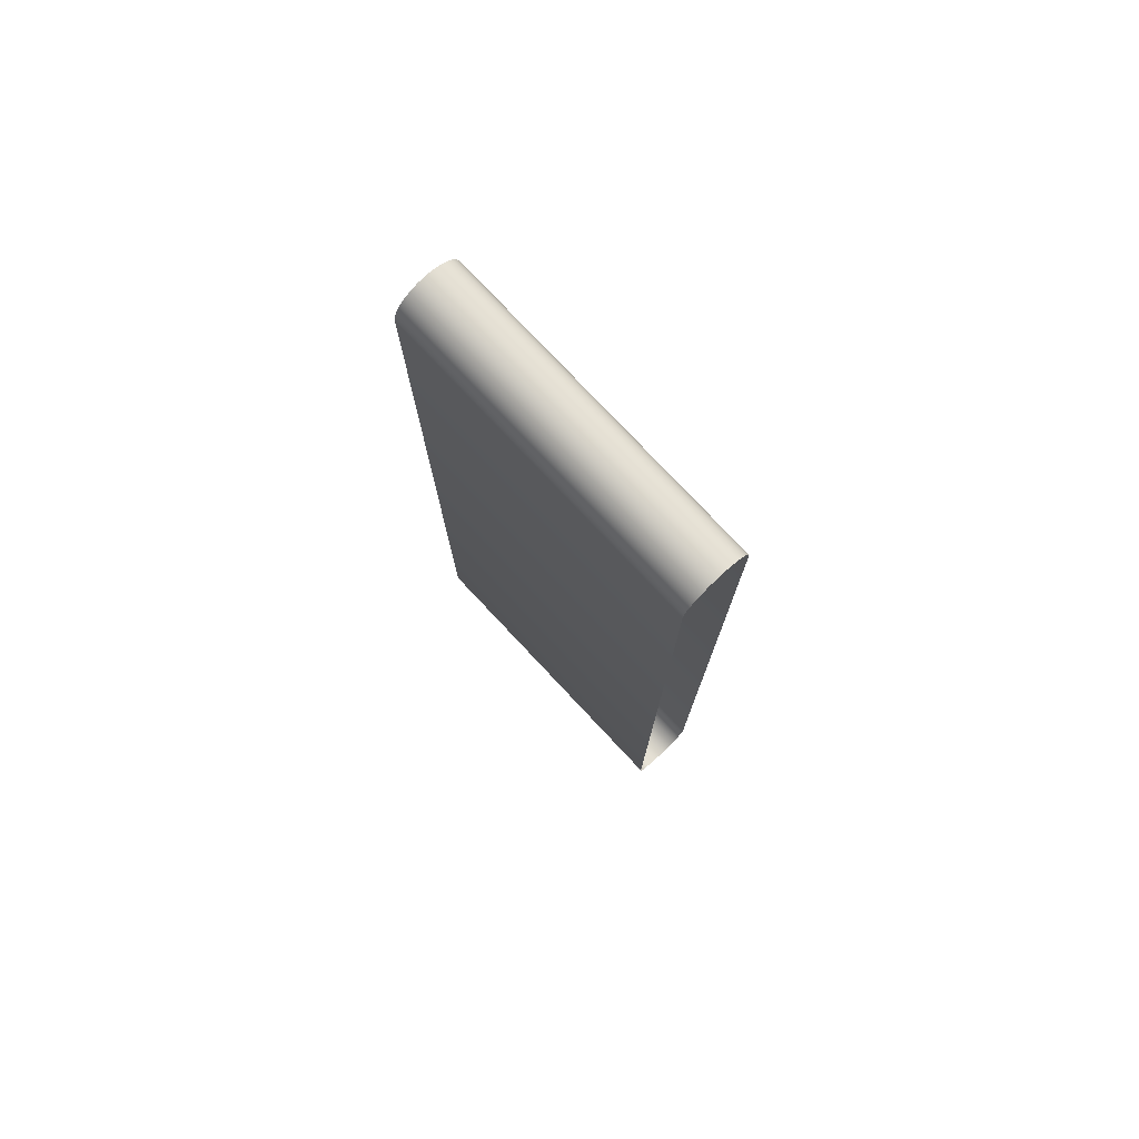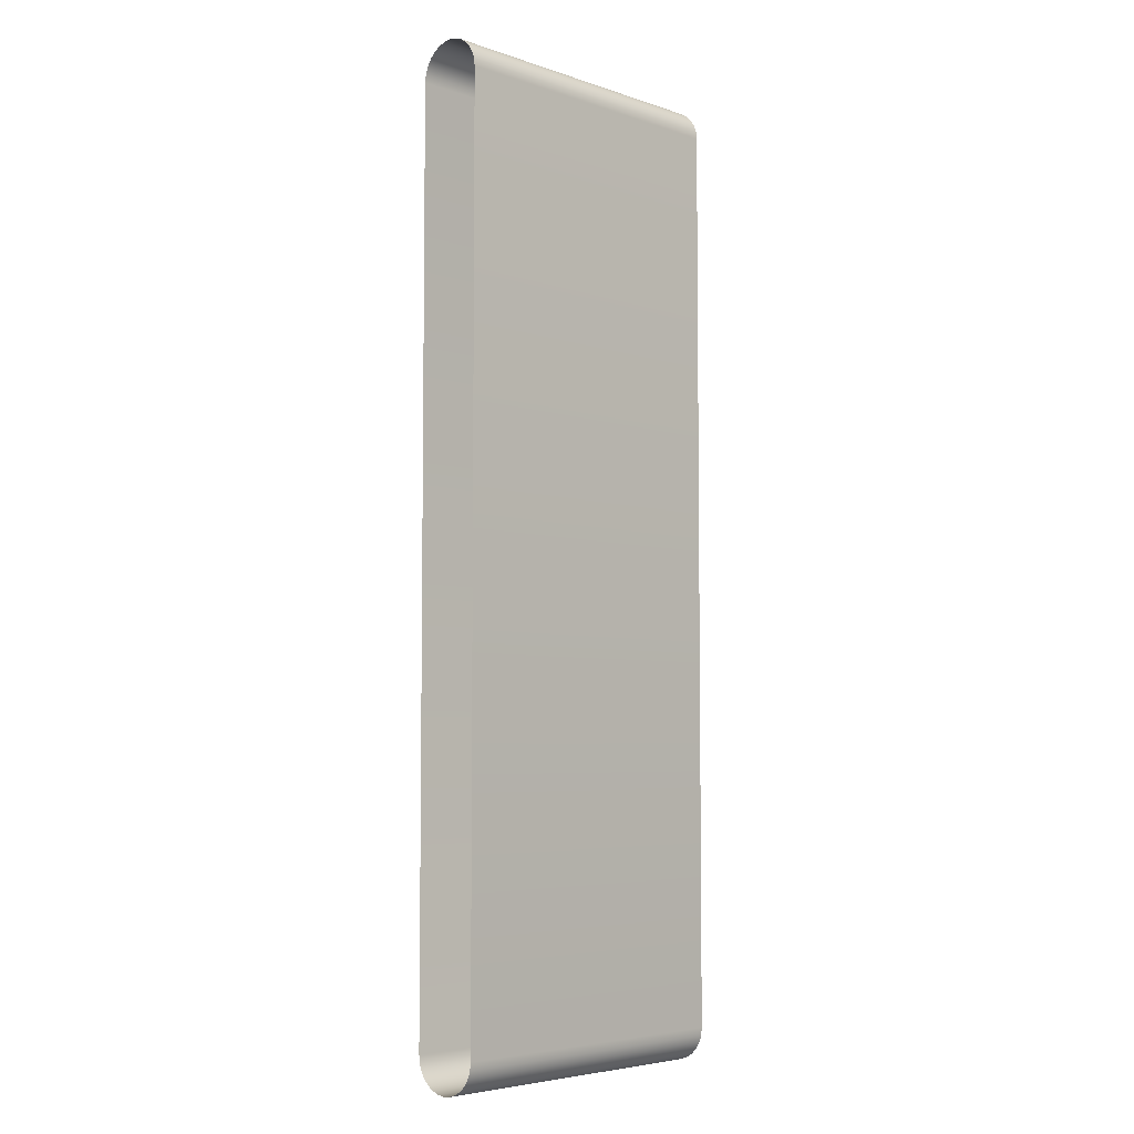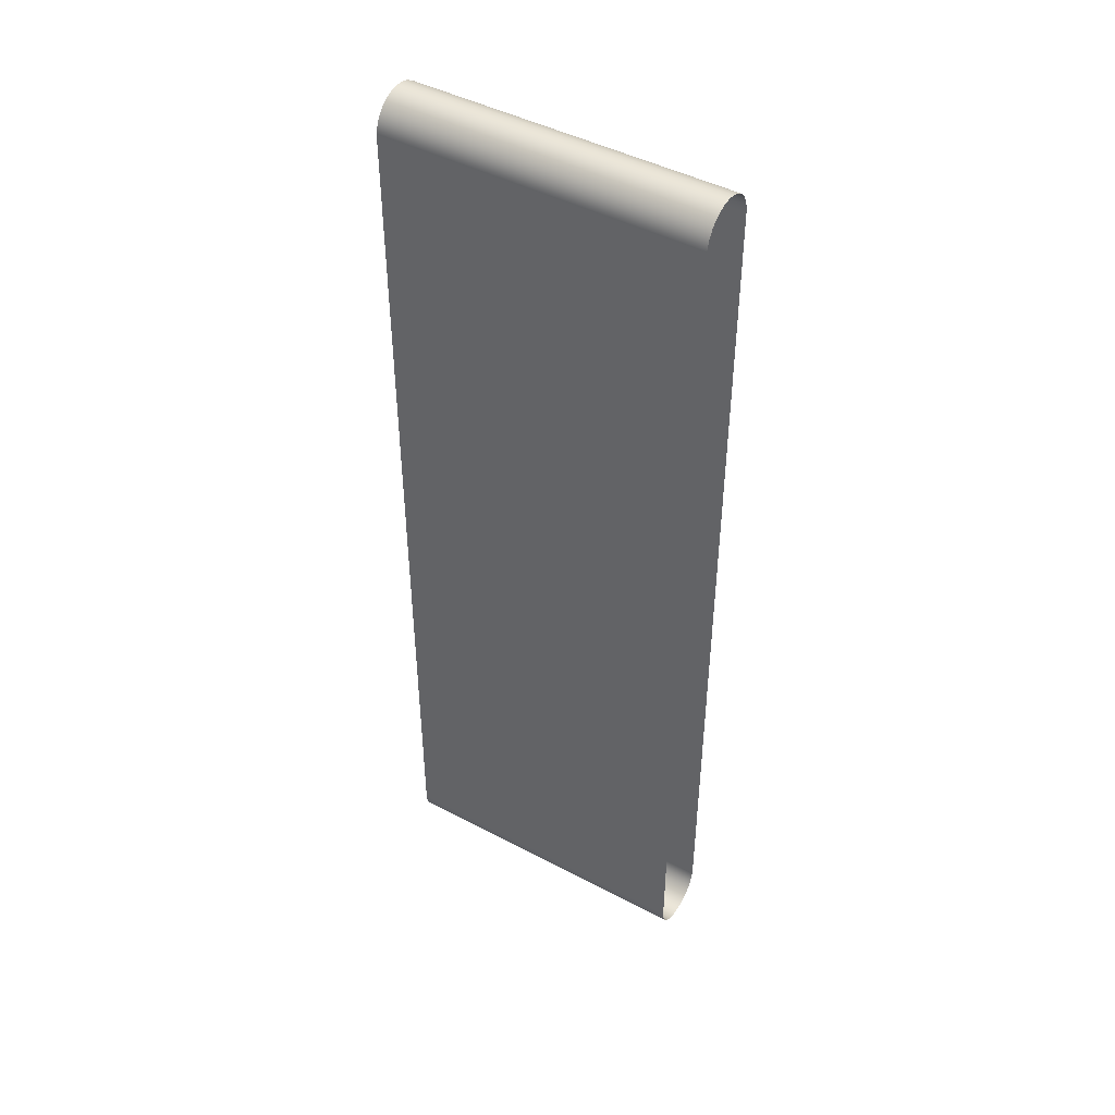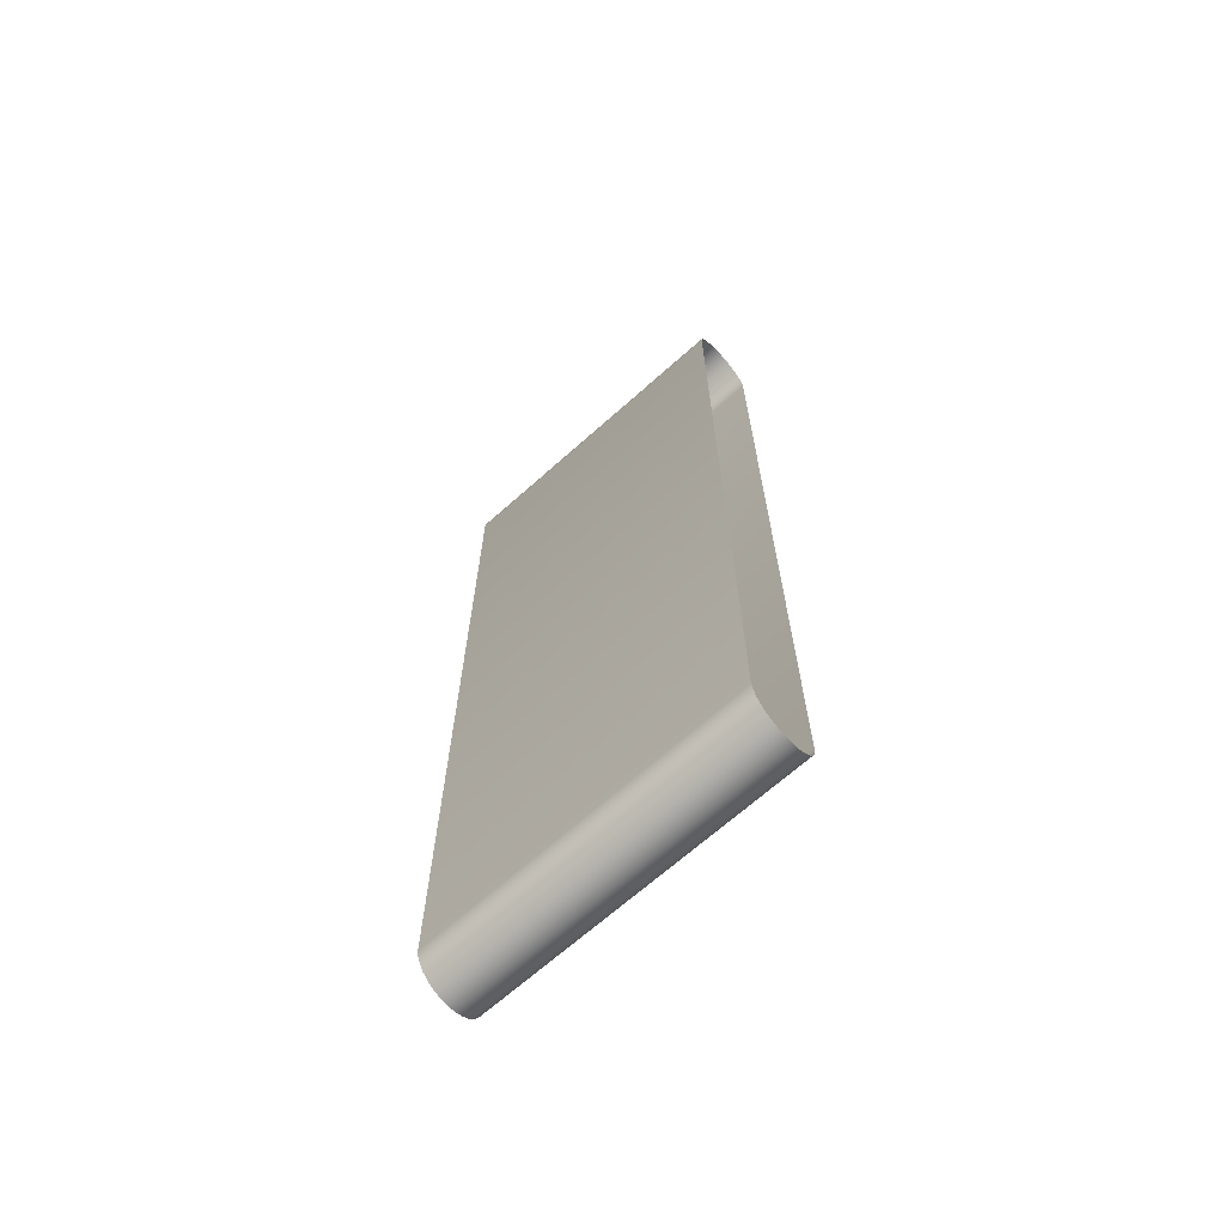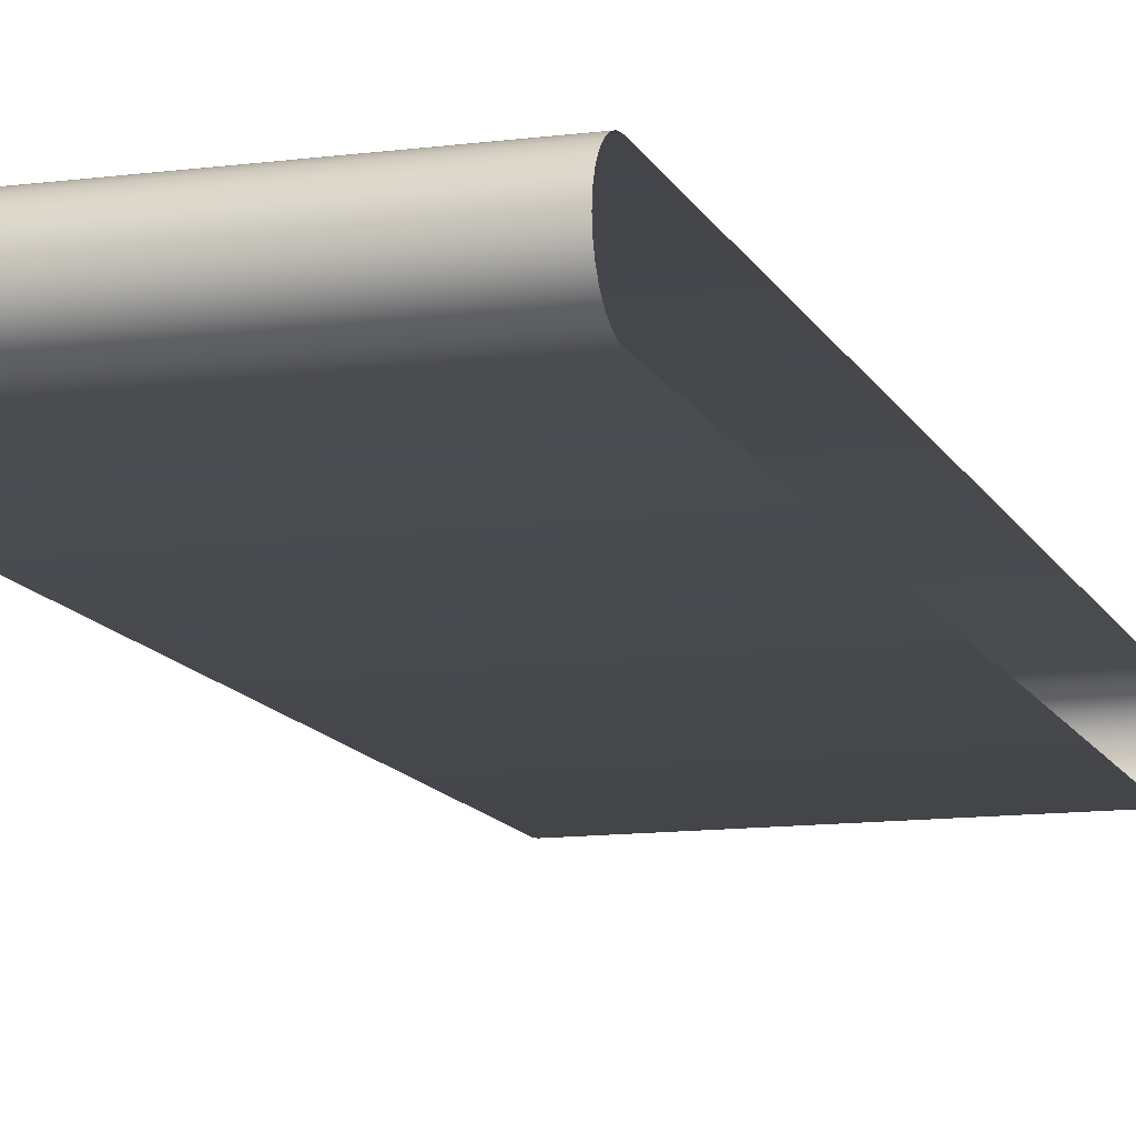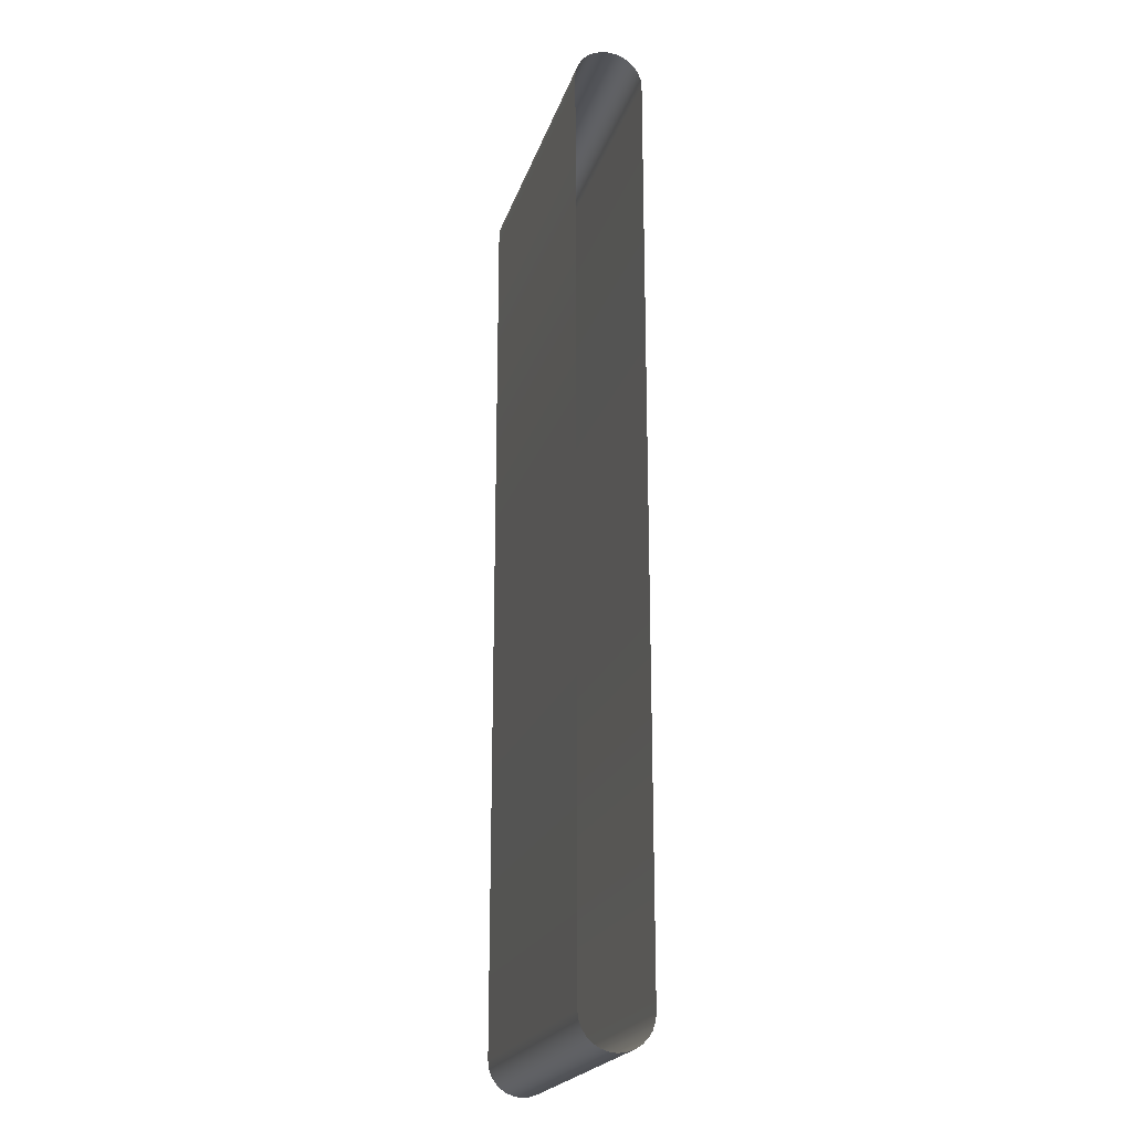
<metadata>
{"format":"obj","ext":"obj","renderer":"f3d","projection":"perspective","resolution":1024,"background":"white","views":[{"elev":77.3,"azim":-133.2,"up":"+Z"},{"elev":-5.1,"azim":134.0,"up":"+Z"},{"elev":45.6,"azim":-148.7,"up":"+Z"},{"elev":-68.0,"azim":41.8,"up":"+Z"},{"elev":-12.1,"azim":-162.8,"up":"+Y"},{"elev":-21.3,"azim":74.6,"up":"+Z"}]}
</metadata>
<code>
o Conveyor01Belt_Belt_0
v -5.939 5.45 9.572
v -5.939 5.432 9.427
v -0.04976 5.432 9.427
v -0.04976 5.45 9.572
v -0.04976 5.498 9.705
v -5.939 5.498 9.705
v -0.04976 5.572 9.823
v -5.939 5.572 9.823
v -0.04976 5.671 9.922
v -5.939 5.671 9.922
v -0.04976 5.788 9.996
v -5.939 5.788 9.996
v -0.04976 5.922 10.04
v -5.939 5.922 10.04
v -0.04976 6.067 10.06
v -5.939 6.067 10.06
v -0.04976 6.212 10.04
v -5.939 6.212 10.04
v -0.04976 6.346 9.996
v -5.939 6.346 9.996
v -0.04976 6.463 9.922
v -5.939 6.463 9.922
v -5.939 6.561 9.823
v -0.04976 6.561 9.823
v -5.939 6.636 9.705
v -0.04976 6.636 9.705
v -0.04976 6.684 9.572
v -5.939 6.684 9.572
v -0.04976 6.701 9.427
v -5.939 6.701 9.427
v -0.04976 6.701 -7.429
v -5.939 6.701 -7.429
v -5.939 6.684 -7.575
v -0.04976 6.684 -7.575
v -0.04976 6.636 -7.708
v -5.939 6.636 -7.708
v -5.939 6.561 -7.826
v -0.04976 6.561 -7.826
v -0.04976 6.463 -7.925
v -5.939 6.463 -7.925
v -0.04976 6.346 -7.999
v -5.939 6.346 -7.999
v -0.04976 6.212 -8.047
v -5.939 6.212 -8.047
v -0.04976 6.067 -8.063
v -5.939 6.067 -8.063
v -0.04976 5.922 -8.047
v -5.939 5.922 -8.047
v -0.04976 5.788 -7.999
v -5.939 5.788 -7.999
v -0.04976 5.671 -7.925
v -5.939 5.671 -7.925
v -0.04976 5.572 -7.826
v -5.939 5.572 -7.826
v -0.04976 5.498 -7.708
v -5.939 5.498 -7.708
v -5.939 5.45 -7.575
v -0.04976 5.45 -7.575
v -0.04976 5.432 -7.429
v -5.939 5.432 -7.429
v -0.04976 5.432 9.427
v -5.939 5.432 9.427
v -5.939 5.432 -7.429
v -0.04976 5.432 -7.429
f 1 2 3
f 3 4 1
f 4 5 6
f 6 1 4
f 7 8 6
f 6 5 7
f 9 10 8
f 8 7 9
f 11 12 10
f 10 9 11
f 13 14 12
f 12 11 13
f 13 15 16
f 16 14 13
f 15 17 18
f 18 16 15
f 17 19 20
f 20 18 17
f 21 22 20
f 20 19 21
f 23 22 21
f 21 24 23
f 25 23 24
f 24 26 25
f 27 28 25
f 25 26 27
f 28 27 29
f 29 30 28
f 31 32 30
f 30 29 31
f 33 32 31
f 31 34 33
f 35 36 33
f 33 34 35
f 37 36 35
f 35 38 37
f 38 39 40
f 40 37 38
f 41 42 40
f 40 39 41
f 43 44 42
f 42 41 43
f 45 46 44
f 44 43 45
f 47 48 46
f 46 45 47
f 47 49 50
f 50 48 47
f 49 51 52
f 52 50 49
f 51 53 54
f 54 52 51
f 55 56 54
f 54 53 55
f 57 56 55
f 55 58 57
f 59 60 57
f 57 58 59
f 61 62 63
f 63 64 61

</code>
